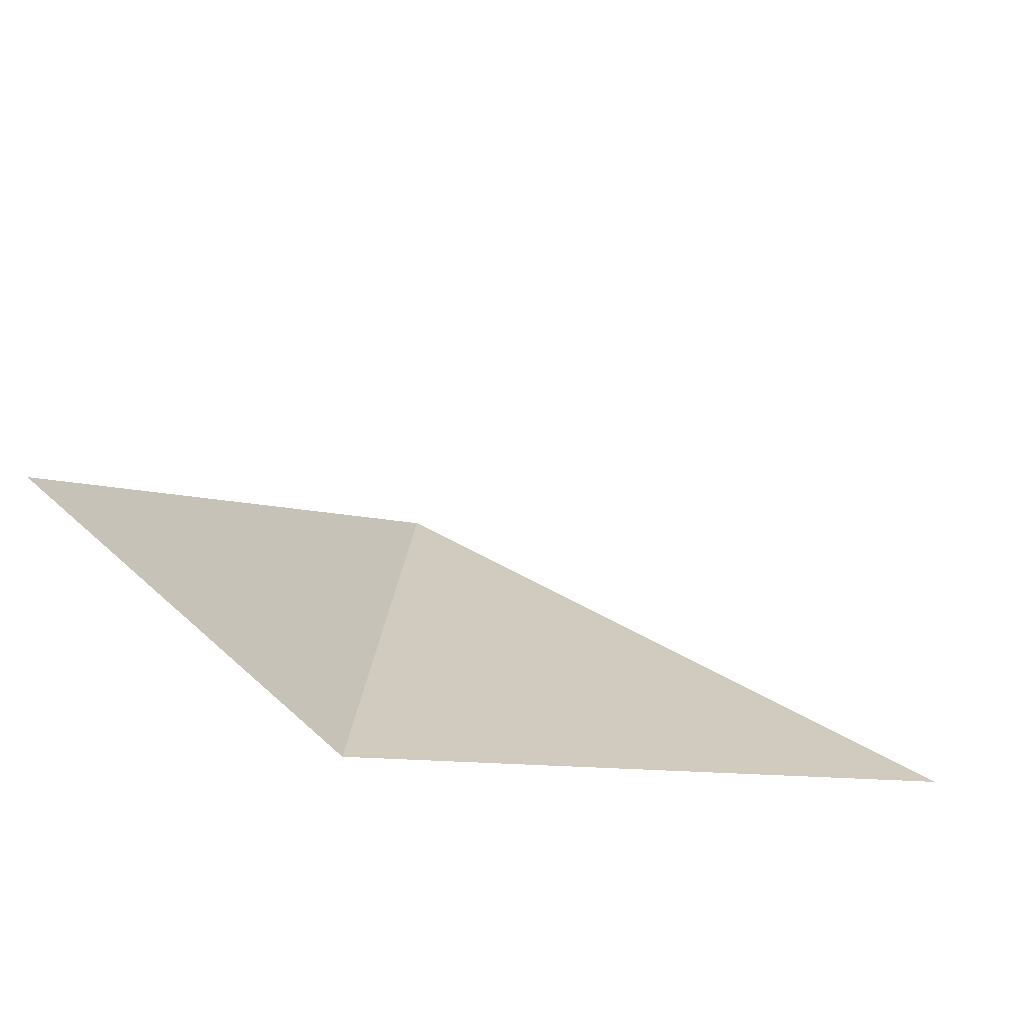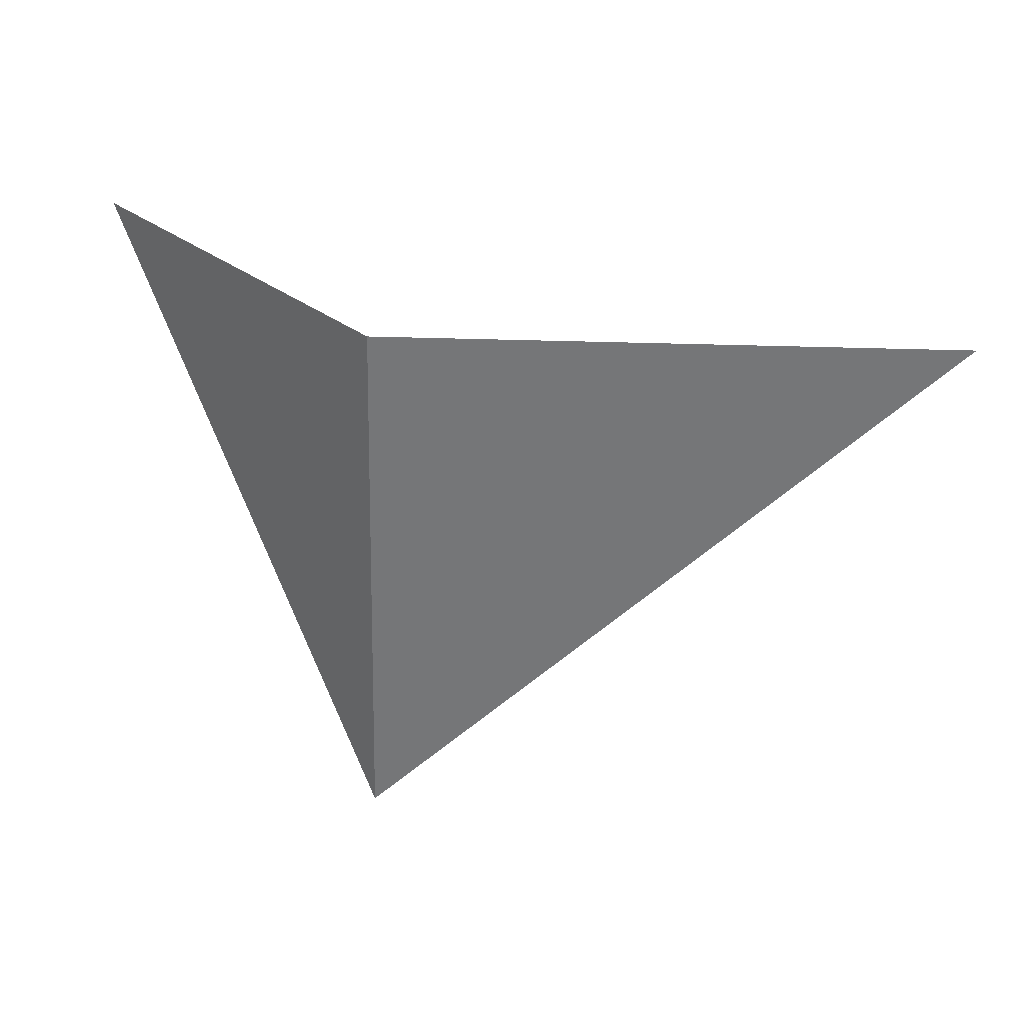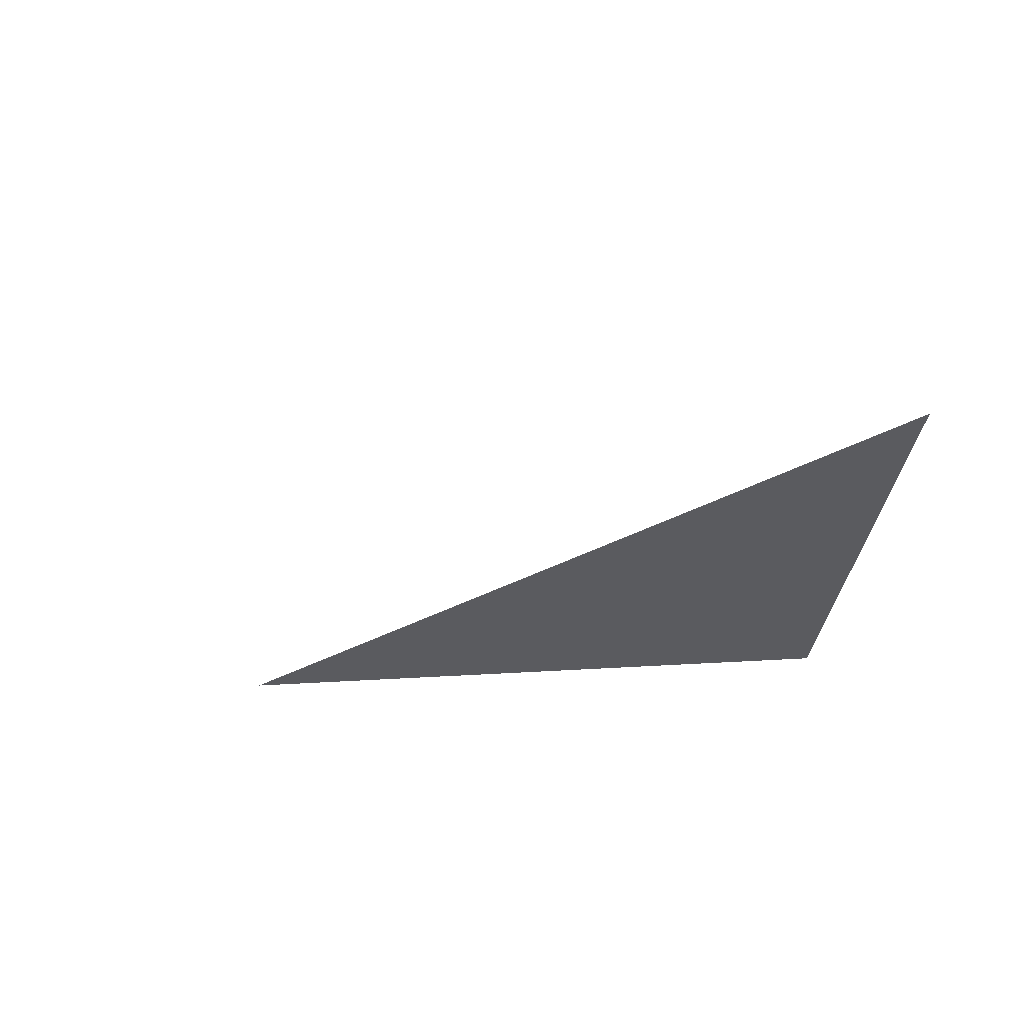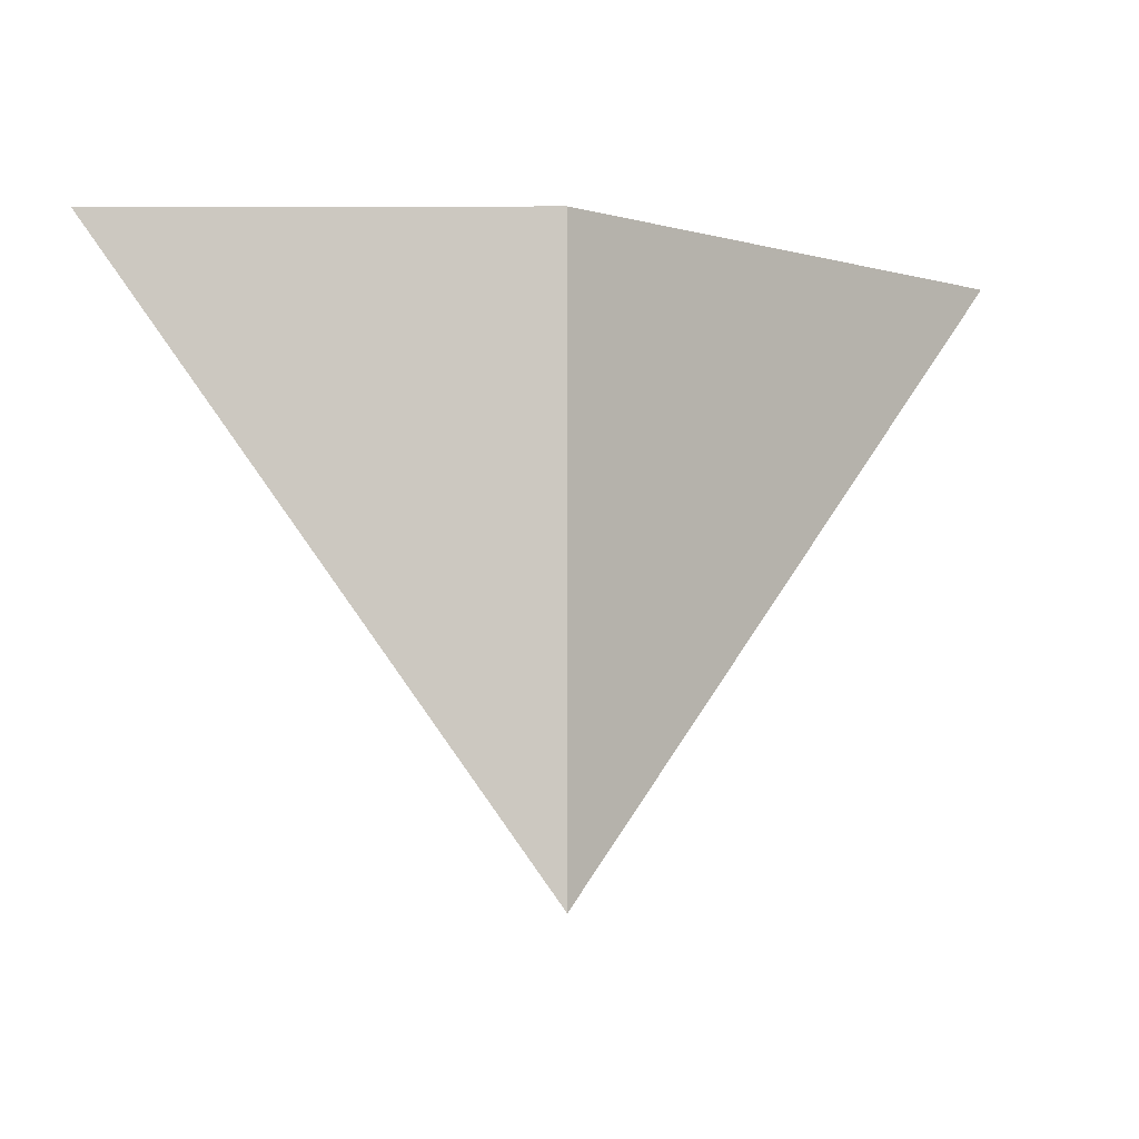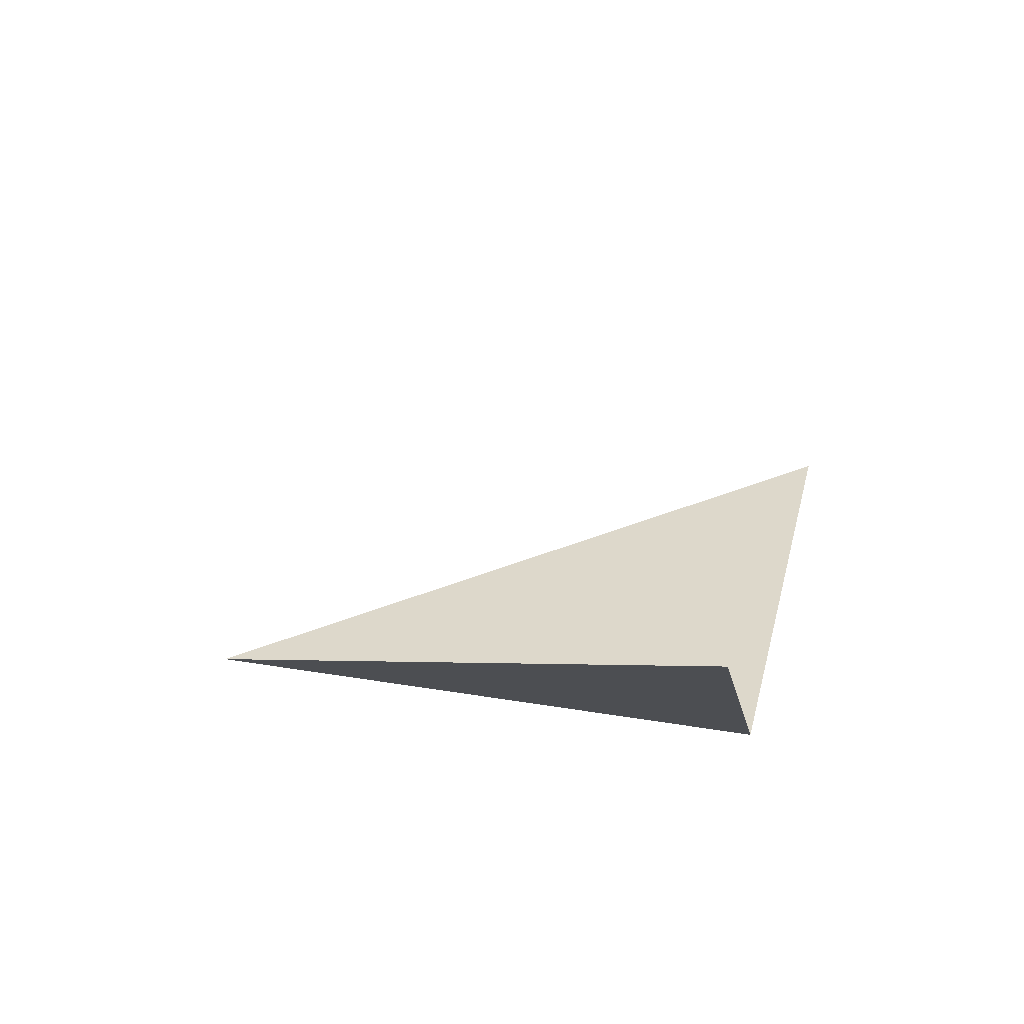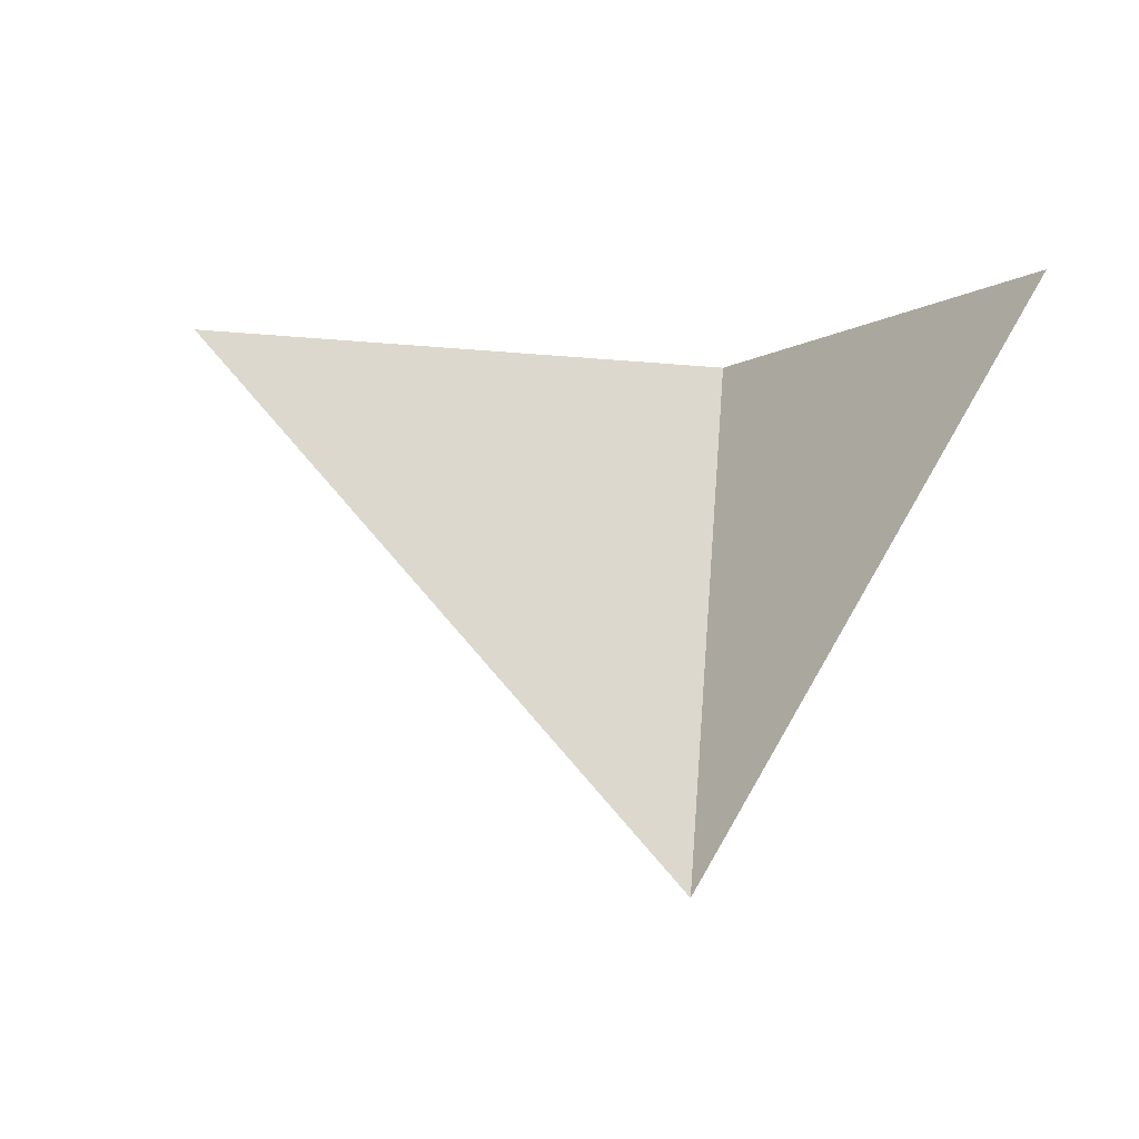
<metadata>
{"format":"obj","ext":"obj","renderer":"f3d","projection":"perspective","resolution":1024,"background":"white","views":[{"elev":23.3,"azim":4.7,"up":"+Y"},{"elev":-56.8,"azim":-1.5,"up":"+Y"},{"elev":8.7,"azim":-102.0,"up":"+Y"},{"elev":-2.8,"azim":-44.5,"up":"+Z"},{"elev":31.1,"azim":-76.5,"up":"+Y"},{"elev":72.1,"azim":-175.5,"up":"+Y"}]}
</metadata>
<code>
o Plane
v -1 0 1
v 1 0 1
v -1 0 -1
v -2 1 1
f 2 3 1
f 3 4 1

</code>
